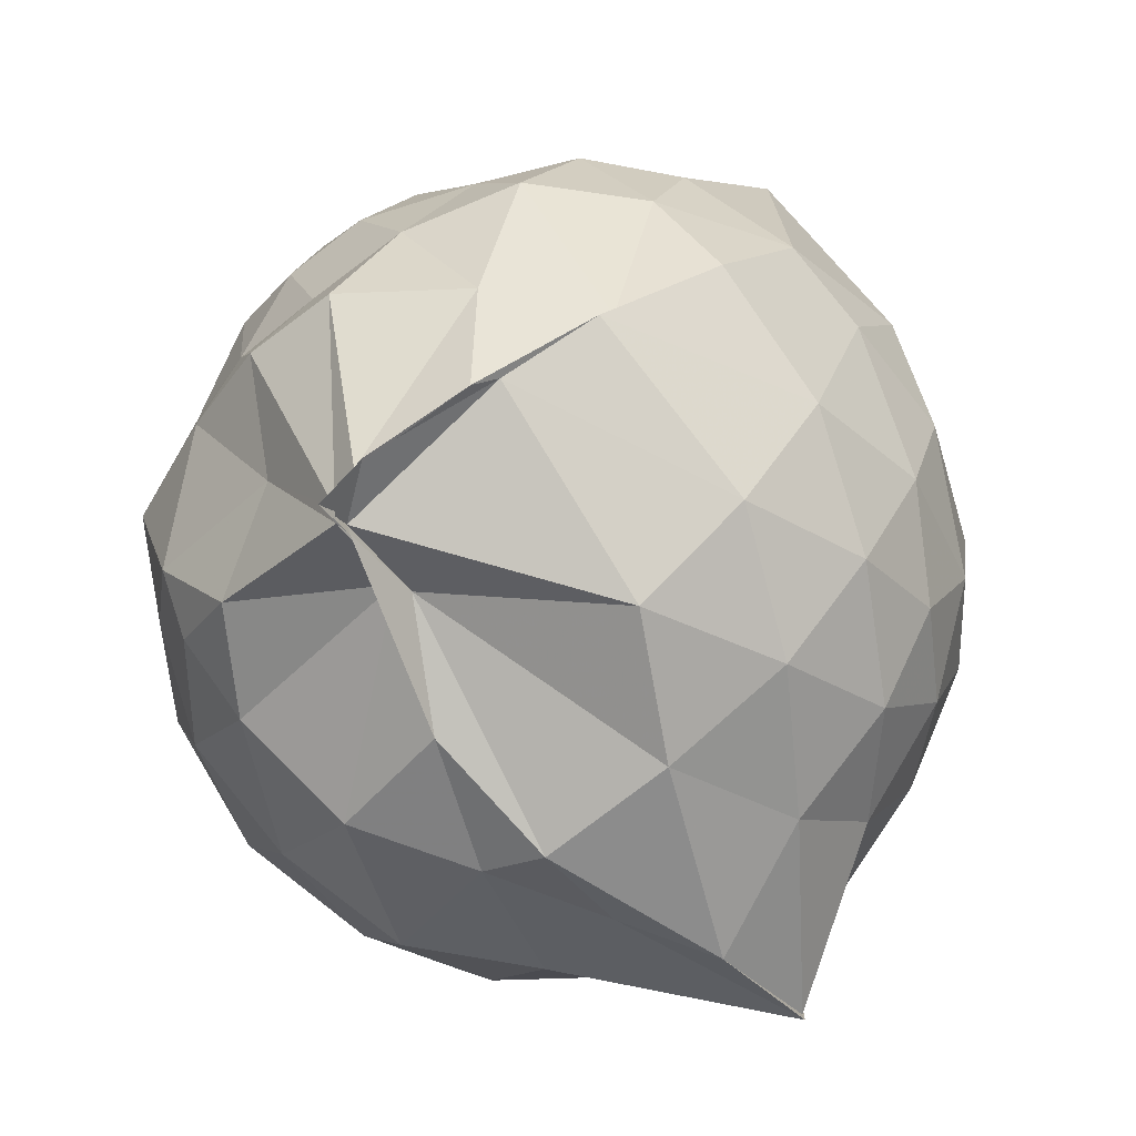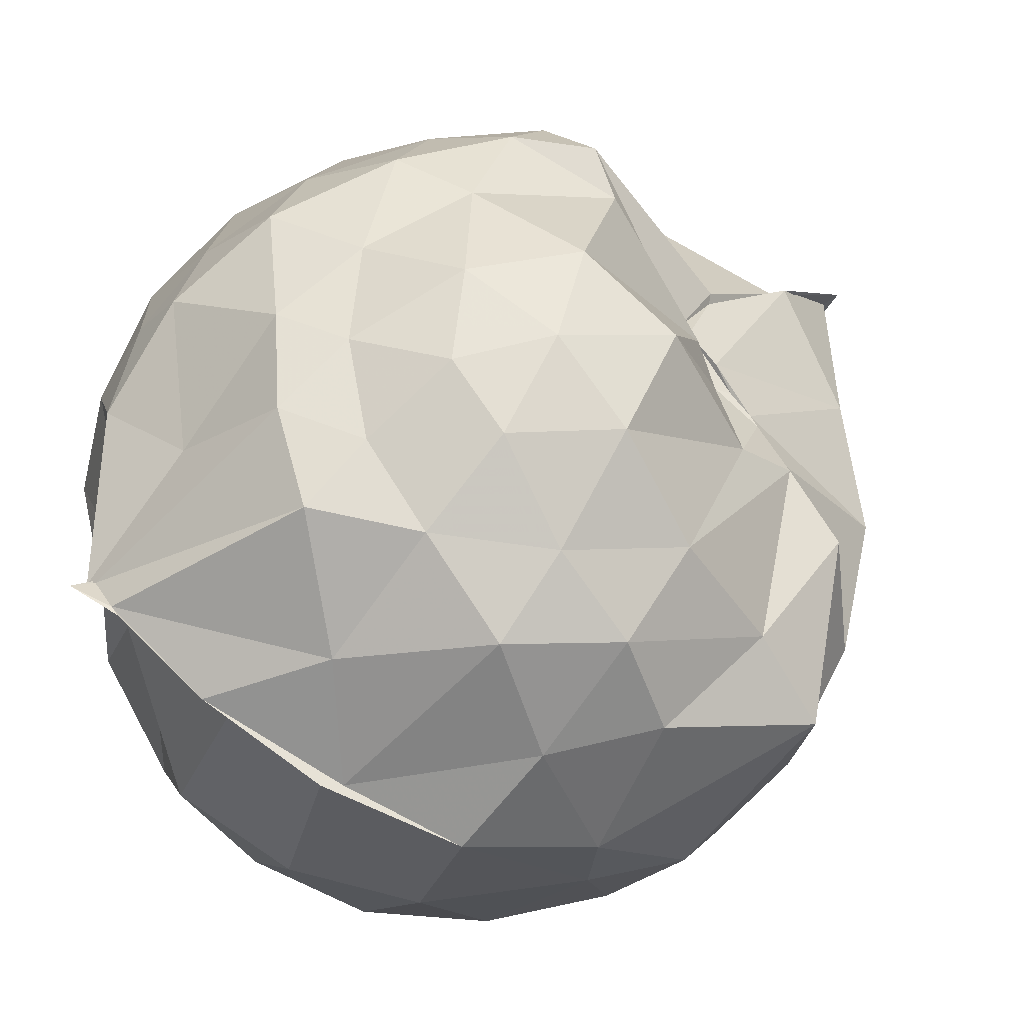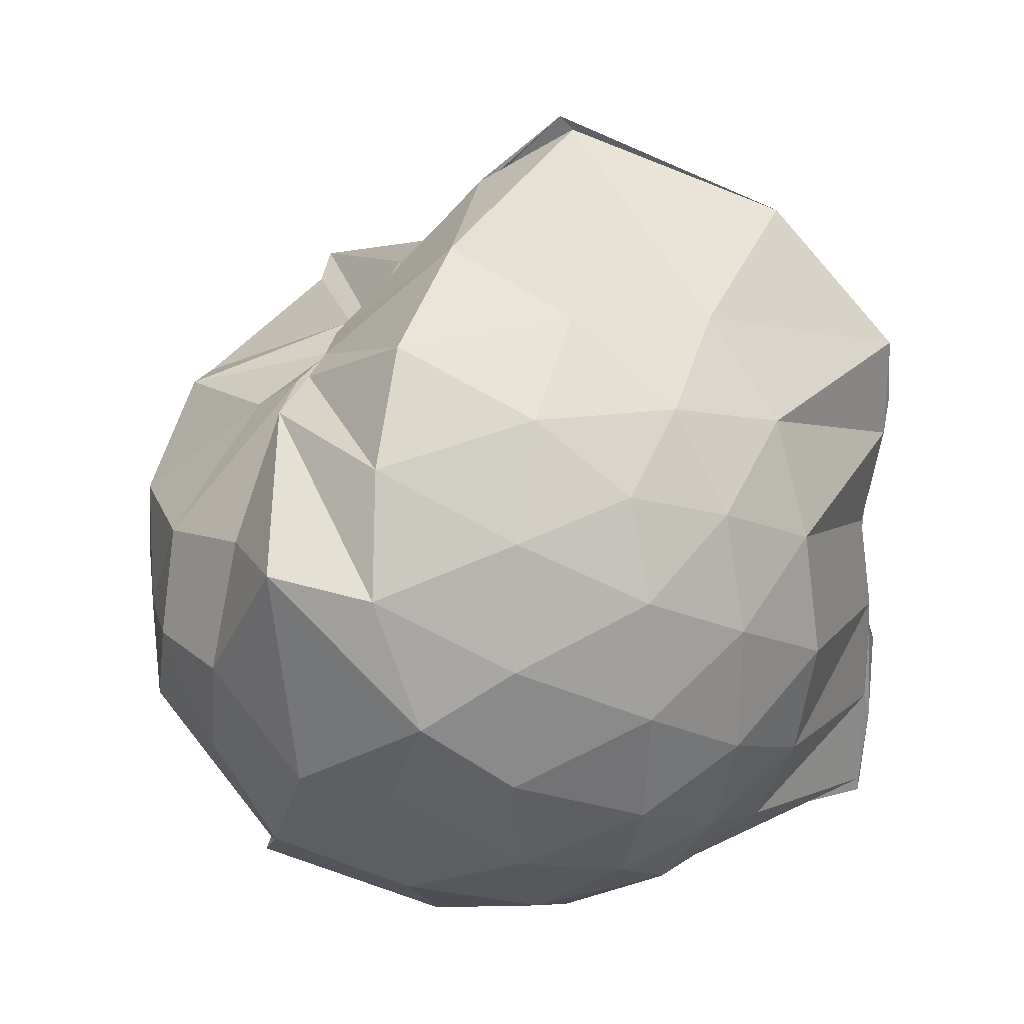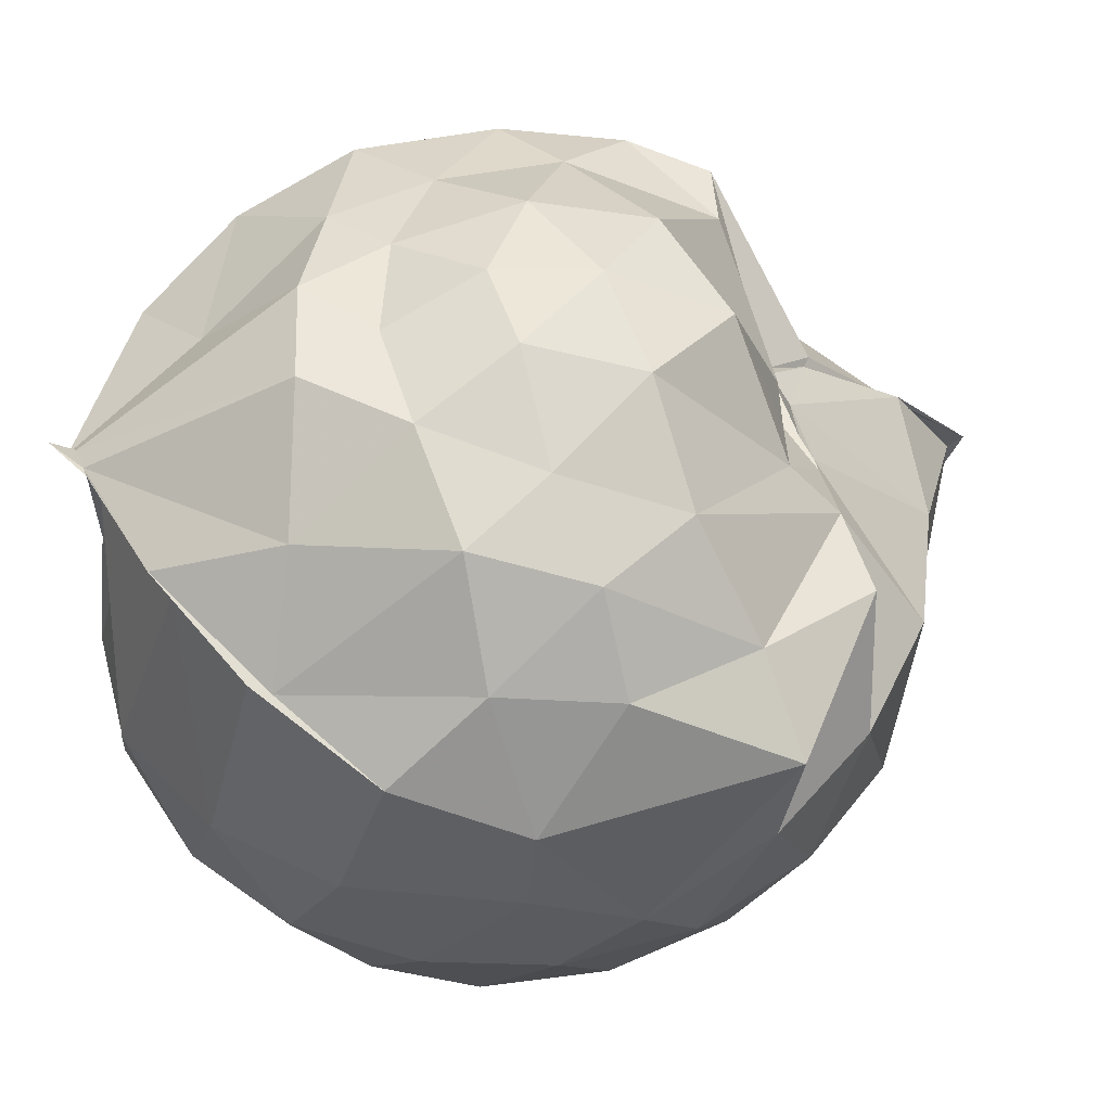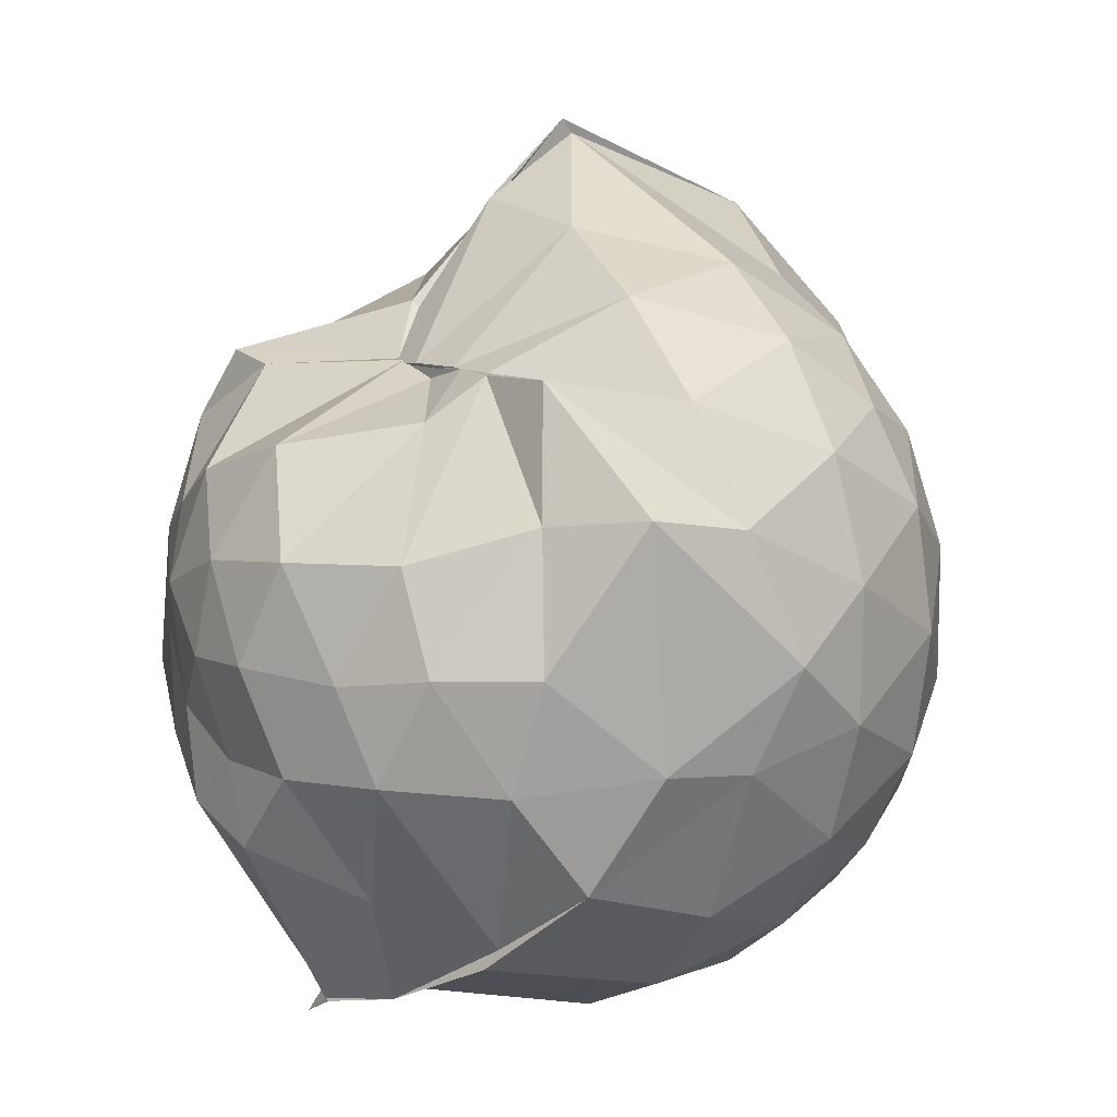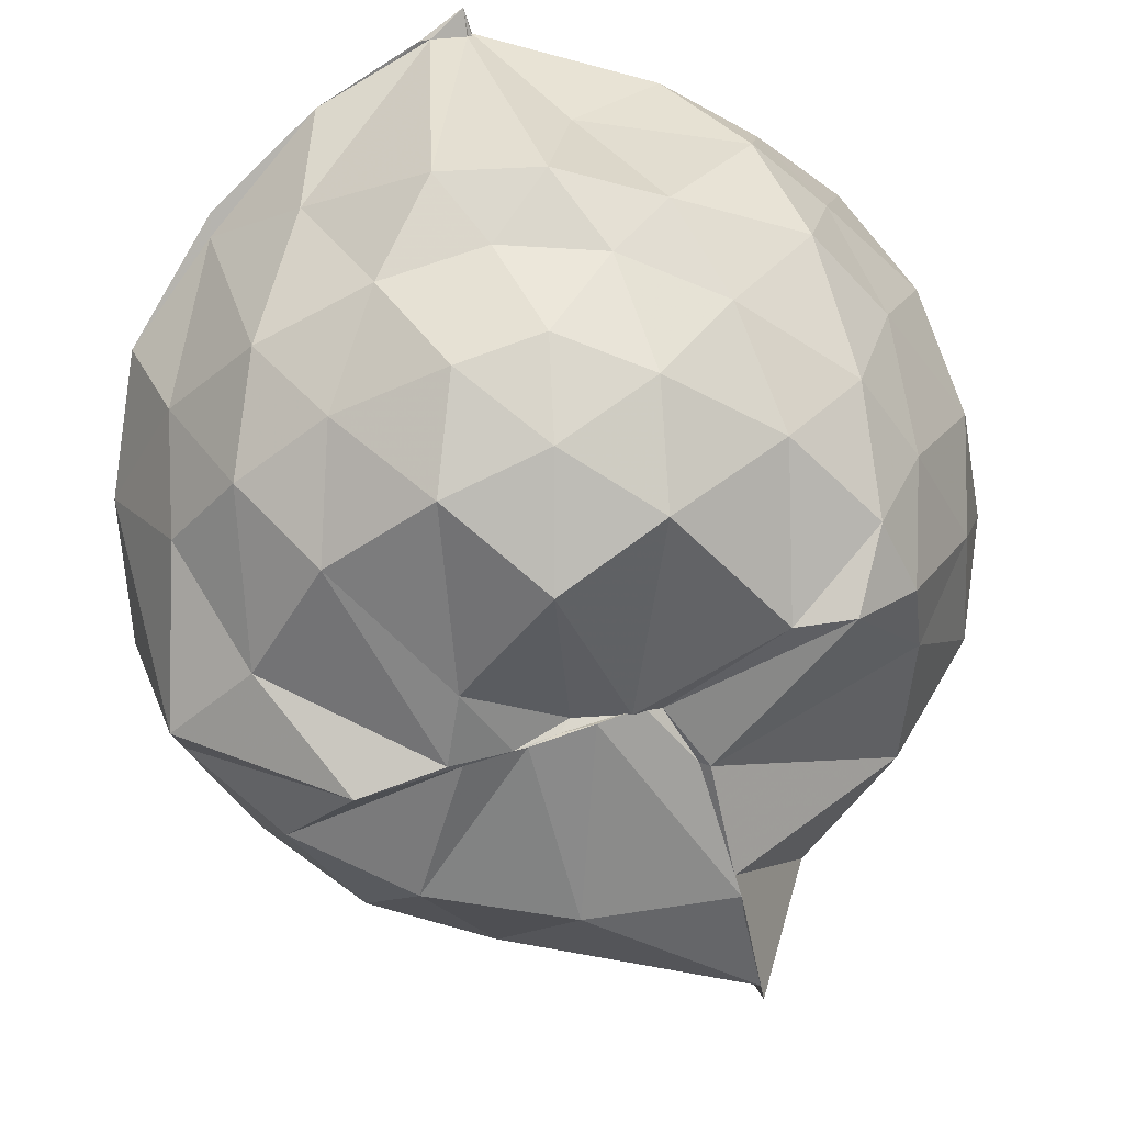
<metadata>
{"format":"obj","ext":"obj","renderer":"f3d","projection":"perspective","resolution":1024,"background":"white","views":[{"elev":-74.4,"azim":39.8,"up":"+Y"},{"elev":67.0,"azim":59.2,"up":"+Z"},{"elev":26.5,"azim":103.3,"up":"+Y"},{"elev":52.1,"azim":72.9,"up":"+Z"},{"elev":9.4,"azim":57.1,"up":"+Y"},{"elev":70.6,"azim":162.6,"up":"+Z"}]}
</metadata>
<code>
v -0.8913 -0.1186 0.9643
v -0.9986 -0.07298 -0.8373
v -0.09924 -0.07883 0.5722
v -0.1768 0.2192 0.5272
v -0.4893 0.4979 0.4673
v -0.6225 0.5007 0.4491
v -0.7181 0.4933 0.4492
v -0.8939 0.4923 0.4543
v -0.9326 0.4984 0.4275
v -1.323 0.4995 0.6393
v -1.468 0.4524 0.5503
v -1.555 0.2037 0.6014
v -1.593 -0.09313 0.6239
v -1.563 -0.3725 0.5918
v -1.485 -0.5805 0.5589
v -1.324 -0.7421 0.5913
v -0.9859 -0.9653 0.6005
v -0.9792 -0.9993 0.6549
v -0.8669 -0.9453 0.6628
v -0.6259 -0.879 0.6298
v -0.3441 -0.7093 0.5324
v -0.1666 -0.3333 0.6083
v 0.01348 0.2453 0.3879
v -0.2971 0.5028 0.4487
v -0.5198 0.4997 0.447
v -0.6528 0.5016 0.4481
v -0.795 0.5001 0.4619
v -0.9768 0.6061 0.3487
v -0.9959 0.6221 0.3546
v -1.475 0.5114 0.3677
v -1.652 0.314 0.3434
v -1.735 0.06559 0.3631
v -1.732 -0.2285 0.3733
v -1.652 -0.4927 0.3547
v -1.47 -0.7158 0.3761
v -1.003 -0.8613 0.4178
v -0.9853 -0.9401 0.5632
v -0.9843 -0.9095 0.577
v -0.5781 -0.8453 0.5986
v -0.3608 -0.7529 0.5578
v -0.1259 -0.5534 0.4476
v -0.00459 -0.2907 0.3379
v 0.005339 0.2055 0.1464
v -0.1482 0.4567 0.1774
v -0.3714 0.6612 0.1843
v -0.671 0.7956 0.1348
v -0.997 0.8497 0.1456
v -0.9943 0.8083 0.1697
v -1.409 0.651 0.07846
v -1.632 0.4504 0.07892
v -1.755 0.197 0.07814
v -1.799 -0.08924 0.07875
v -1.757 -0.3743 0.08197
v -1.627 -0.6325 0.07864
v -1.42 -0.831 0.09319
v -1.135 -0.922 0.1368
v -0.9874 -0.8569 0.3837
v -0.639 -0.9892 0.105
v -0.3641 -0.8643 0.1102
v -0.1477 -0.6549 0.122
v -0.002888 -0.3117 0.1204
v 0.04853 -0.08545 0.02825
v -0.09794 0.334 -0.1589
v -0.2652 0.5614 -0.1605
v -0.5107 0.7135 -0.1901
v -1.004 0.9954 -0.08335
v -0.9971 1.029 -0.05358
v -1.189 0.7414 -0.1868
v -1.504 0.5448 -0.2155
v -1.676 0.3042 -0.218
v -1.759 0.0477 -0.1874
v -1.759 -0.2206 -0.1864
v -1.665 -0.4838 -0.2129
v -1.546 -0.7023 -0.2189
v -1.257 -0.8832 -0.1494
v -1.117 -0.9675 -0.1833
v -0.8054 -0.9805 -0.1887
v -0.5053 -0.9007 -0.1955
v -0.2668 -0.7453 -0.1703
v -0.1019 -0.5138 -0.1668
v -0.01293 -0.2446 -0.172
v -0.0126 0.05673 -0.1749
v -0.2456 0.4046 -0.3842
v -0.4362 0.5431 -0.4486
v -0.7061 0.6632 -0.4781
v -1.029 0.8231 -0.5814
v -1.084 0.6551 -0.4611
v -1.299 0.5604 -0.4426
v -1.501 0.3625 -0.4697
v -1.634 0.1245 -0.4426
v -1.693 -0.08603 -0.3883
v -1.629 -0.2991 -0.4394
v -1.501 -0.5428 -0.4543
v -1.345 -0.7124 -0.4518
v -1.123 -0.8608 -0.41
v -1.002 -0.885 -0.6109
v -0.7024 -0.8366 -0.4892
v -0.4347 -0.7262 -0.4501
v -0.2444 -0.5889 -0.3842
v -0.1631 -0.3737 -0.4464
v -0.1294 -0.09276 -0.4651
v -0.1626 0.1868 -0.4464
v -0.2466 -0.08528 0.7513
v -0.3587 0.1347 0.7519
v -0.546 0.4012 0.5854
v -0.7497 0.4697 0.4509
v -0.8684 0.501 0.4497
v -1.197 0.4748 0.6267
v -1.422 0.3397 0.6845
v -1.466 0.0713 0.7541
v -1.471 -0.2398 0.7777
v -1.441 -0.5048 0.6904
v -1.106 -0.6562 0.7111
v -0.9714 -0.9488 0.6225
v -0.8924 -0.9463 0.6573
v -0.5281 -0.6182 0.7353
v -0.3557 -0.3231 0.8153
v -0.4533 -0.1212 0.857
v -0.5977 0.1224 0.9025
v -0.7569 0.3467 0.8283
v -1.006 0.2712 0.8736
v -1.284 0.159 0.803
v -1.264 -0.1222 0.8513
v -1.212 -0.36 0.8668
v -0.9988 -0.4698 0.9169
v -0.7809 -0.5294 0.9104
v -0.612 -0.3439 0.8975
v -0.6978 -0.11 0.9556
v -0.834 0.1 0.9501
v -1.068 0.01587 0.9392
v -1.065 -0.2652 0.9064
v -0.8469 -0.3471 0.9098
v -0.366 0.3255 -0.584
v -0.6311 0.4504 -0.6563
v -0.9908 0.522 -0.8769
v -1.037 0.6651 -0.6521
v -1.156 0.356 -0.6803
v -1.439 0.1552 -0.635
v -1.566 -0.08542 -0.5675
v -1.442 -0.3265 -0.6204
v -1.224 -0.5545 -0.6641
v -0.9866 -0.7546 -0.8775
v -0.9905 -0.7222 -0.877
v -0.6292 -0.6333 -0.6563
v -0.3677 -0.509 -0.5828
v -0.3094 -0.2458 -0.6408
v -0.3091 0.06105 -0.6416
v -0.5508 0.1974 -0.7479
v -0.9941 0.281 -0.8778
v -0.9911 0.3699 -0.8842
v -1.001 0.08353 -0.8424
v -1.269 -0.0983 -0.7339
v -0.9996 -0.3011 -0.888
v -0.9958 -0.5239 -0.8914
v -0.9967 -0.4714 -0.8768
v -0.5479 -0.3771 -0.7485
v -0.5302 -0.09197 -0.793
v -1.006 0.02814 -0.8373
v -1.009 0.07801 -0.8426
v -1.015 -0.05943 -0.8114
v -1.008 -0.2693 -0.8755
v -0.999 -0.2003 -0.8726
f 3 23 4
f 4 23 24
f 4 24 5
f 5 24 25
f 5 25 6
f 6 25 26
f 6 26 7
f 7 26 27
f 7 27 8
f 8 27 28
f 8 28 9
f 9 28 29
f 9 29 10
f 10 29 30
f 10 30 11
f 11 30 31
f 11 31 12
f 12 31 32
f 12 32 13
f 13 32 33
f 13 33 14
f 14 33 34
f 14 34 15
f 15 34 35
f 15 35 16
f 16 35 36
f 16 36 17
f 17 36 37
f 17 37 18
f 18 37 38
f 18 38 19
f 19 38 39
f 19 39 20
f 20 39 40
f 20 40 21
f 21 40 41
f 21 41 22
f 22 41 42
f 22 42 3
f 3 42 23
f 23 43 24
f 24 43 44
f 24 44 25
f 25 44 45
f 25 45 26
f 26 45 46
f 26 46 27
f 27 46 47
f 27 47 28
f 28 47 48
f 28 48 29
f 29 48 49
f 29 49 30
f 30 49 50
f 30 50 31
f 31 50 51
f 31 51 32
f 32 51 52
f 32 52 33
f 33 52 53
f 33 53 34
f 34 53 54
f 34 54 35
f 35 54 55
f 35 55 36
f 36 55 56
f 36 56 37
f 37 56 57
f 37 57 38
f 38 57 58
f 38 58 39
f 39 58 59
f 39 59 40
f 40 59 60
f 40 60 41
f 41 60 61
f 41 61 42
f 42 61 62
f 42 62 23
f 23 62 43
f 43 63 44
f 44 63 64
f 44 64 45
f 45 64 65
f 45 65 46
f 46 65 66
f 46 66 47
f 47 66 67
f 47 67 48
f 48 67 68
f 48 68 49
f 49 68 69
f 49 69 50
f 50 69 70
f 50 70 51
f 51 70 71
f 51 71 52
f 52 71 72
f 52 72 53
f 53 72 73
f 53 73 54
f 54 73 74
f 54 74 55
f 55 74 75
f 55 75 56
f 56 75 76
f 56 76 57
f 57 76 77
f 57 77 58
f 58 77 78
f 58 78 59
f 59 78 79
f 59 79 60
f 60 79 80
f 60 80 61
f 61 80 81
f 61 81 62
f 62 81 82
f 62 82 43
f 43 82 63
f 63 83 64
f 64 83 84
f 64 84 65
f 65 84 85
f 65 85 66
f 66 85 86
f 66 86 67
f 67 86 87
f 67 87 68
f 68 87 88
f 68 88 69
f 69 88 89
f 69 89 70
f 70 89 90
f 70 90 71
f 71 90 91
f 71 91 72
f 72 91 92
f 72 92 73
f 73 92 93
f 73 93 74
f 74 93 94
f 74 94 75
f 75 94 95
f 75 95 76
f 76 95 96
f 76 96 77
f 77 96 97
f 77 97 78
f 78 97 98
f 78 98 79
f 79 98 99
f 79 99 80
f 80 99 100
f 80 100 81
f 81 100 101
f 81 101 82
f 82 101 102
f 82 102 63
f 63 102 83
f 103 104 118
f 104 119 118
f 104 105 119
f 105 120 119
f 105 106 120
f 106 107 120
f 107 121 120
f 107 108 121
f 108 122 121
f 108 109 122
f 109 110 122
f 110 123 122
f 110 111 123
f 111 124 123
f 111 112 124
f 112 113 124
f 113 125 124
f 113 114 125
f 114 126 125
f 114 115 126
f 115 116 126
f 116 127 126
f 116 117 127
f 117 118 127
f 117 103 118
f 118 119 128
f 119 129 128
f 119 120 129
f 120 121 129
f 121 130 129
f 121 122 130
f 122 123 130
f 123 131 130
f 123 124 131
f 124 125 131
f 125 132 131
f 125 126 132
f 126 127 132
f 127 128 132
f 127 118 128
f 133 148 134
f 134 148 149
f 134 149 135
f 135 149 150
f 135 150 136
f 136 150 137
f 137 150 151
f 137 151 138
f 138 151 152
f 138 152 139
f 139 152 140
f 140 152 153
f 140 153 141
f 141 153 154
f 141 154 142
f 142 154 143
f 143 154 155
f 143 155 144
f 144 155 156
f 144 156 145
f 145 156 146
f 146 156 157
f 146 157 147
f 147 157 148
f 147 148 133
f 148 158 149
f 149 158 159
f 149 159 150
f 150 159 151
f 151 159 160
f 151 160 152
f 152 160 153
f 153 160 161
f 153 161 154
f 154 161 155
f 155 161 162
f 155 162 156
f 156 162 157
f 157 162 158
f 157 158 148
f 3 4 103
f 103 4 104
f 4 5 104
f 104 5 105
f 5 6 105
f 105 6 106
f 6 7 106
f 7 8 106
f 106 8 107
f 8 9 107
f 107 9 108
f 9 10 108
f 108 10 109
f 10 11 109
f 11 12 109
f 109 12 110
f 12 13 110
f 110 13 111
f 13 14 111
f 111 14 112
f 14 15 112
f 15 16 112
f 112 16 113
f 16 17 113
f 113 17 114
f 17 18 114
f 114 18 115
f 18 19 115
f 19 20 115
f 115 20 116
f 20 21 116
f 116 21 117
f 21 22 117
f 117 22 103
f 22 3 103
f 83 133 84
f 84 133 134
f 84 134 85
f 85 134 135
f 85 135 86
f 86 135 136
f 86 136 87
f 87 136 88
f 88 136 137
f 88 137 89
f 89 137 138
f 89 138 90
f 90 138 139
f 90 139 91
f 91 139 92
f 92 139 140
f 92 140 93
f 93 140 141
f 93 141 94
f 94 141 142
f 94 142 95
f 95 142 96
f 96 142 143
f 96 143 97
f 97 143 144
f 97 144 98
f 98 144 145
f 98 145 99
f 99 145 100
f 100 145 146
f 100 146 101
f 101 146 147
f 101 147 102
f 102 147 133
f 102 133 83
f 128 129 1
f 129 130 1
f 130 131 1
f 131 132 1
f 132 128 1
f 159 158 2
f 160 159 2
f 161 160 2
f 162 161 2
f 158 162 2

</code>
